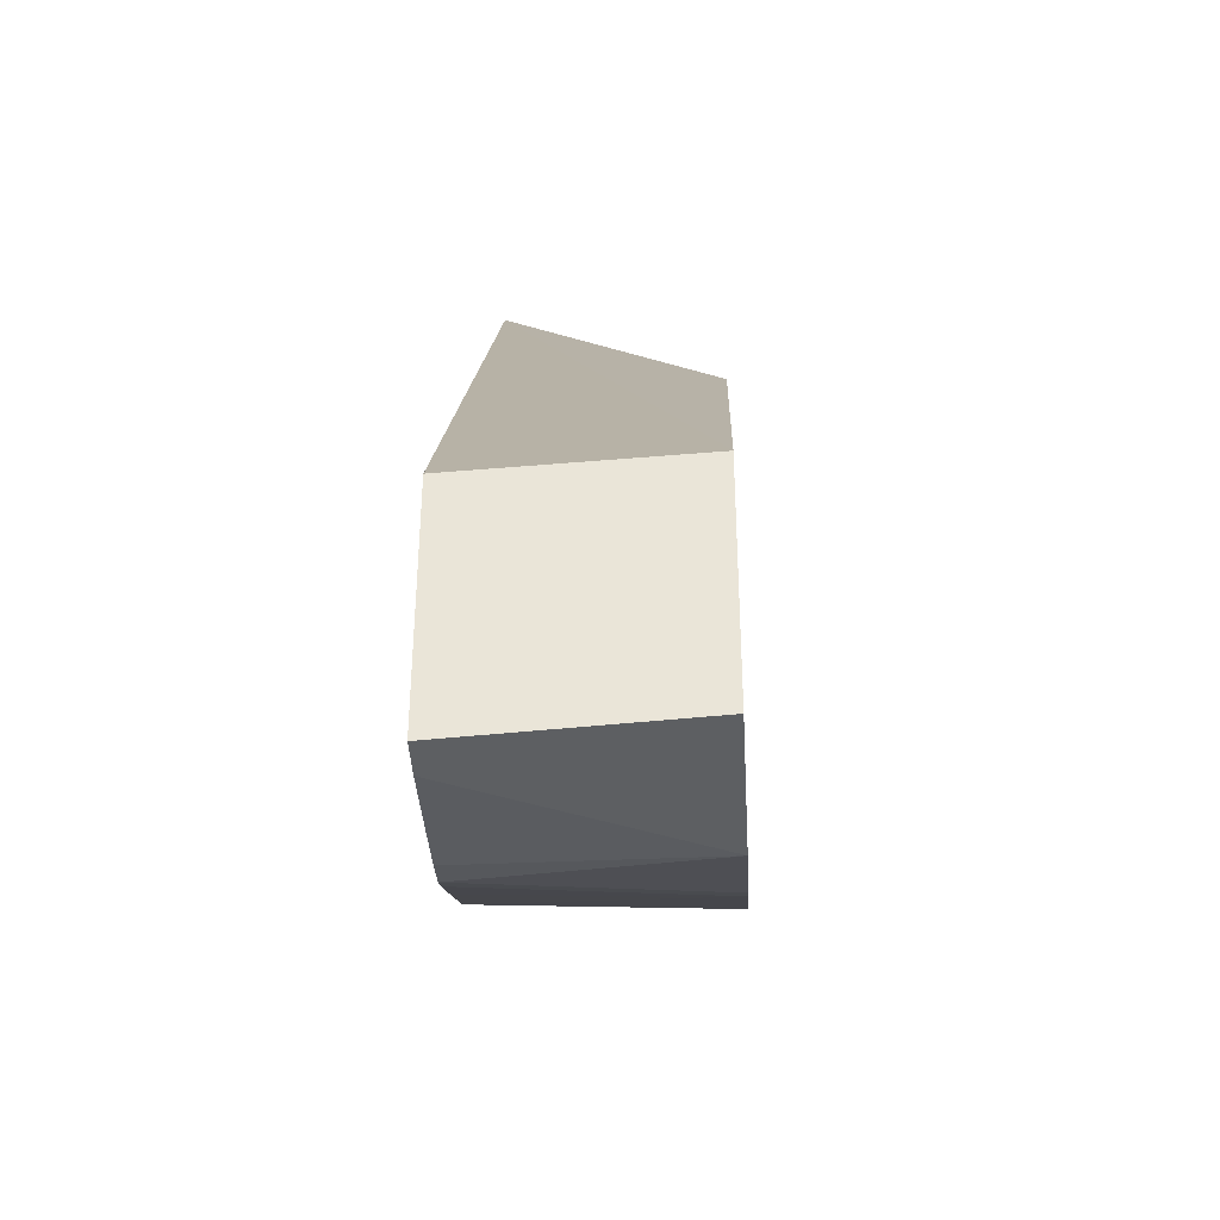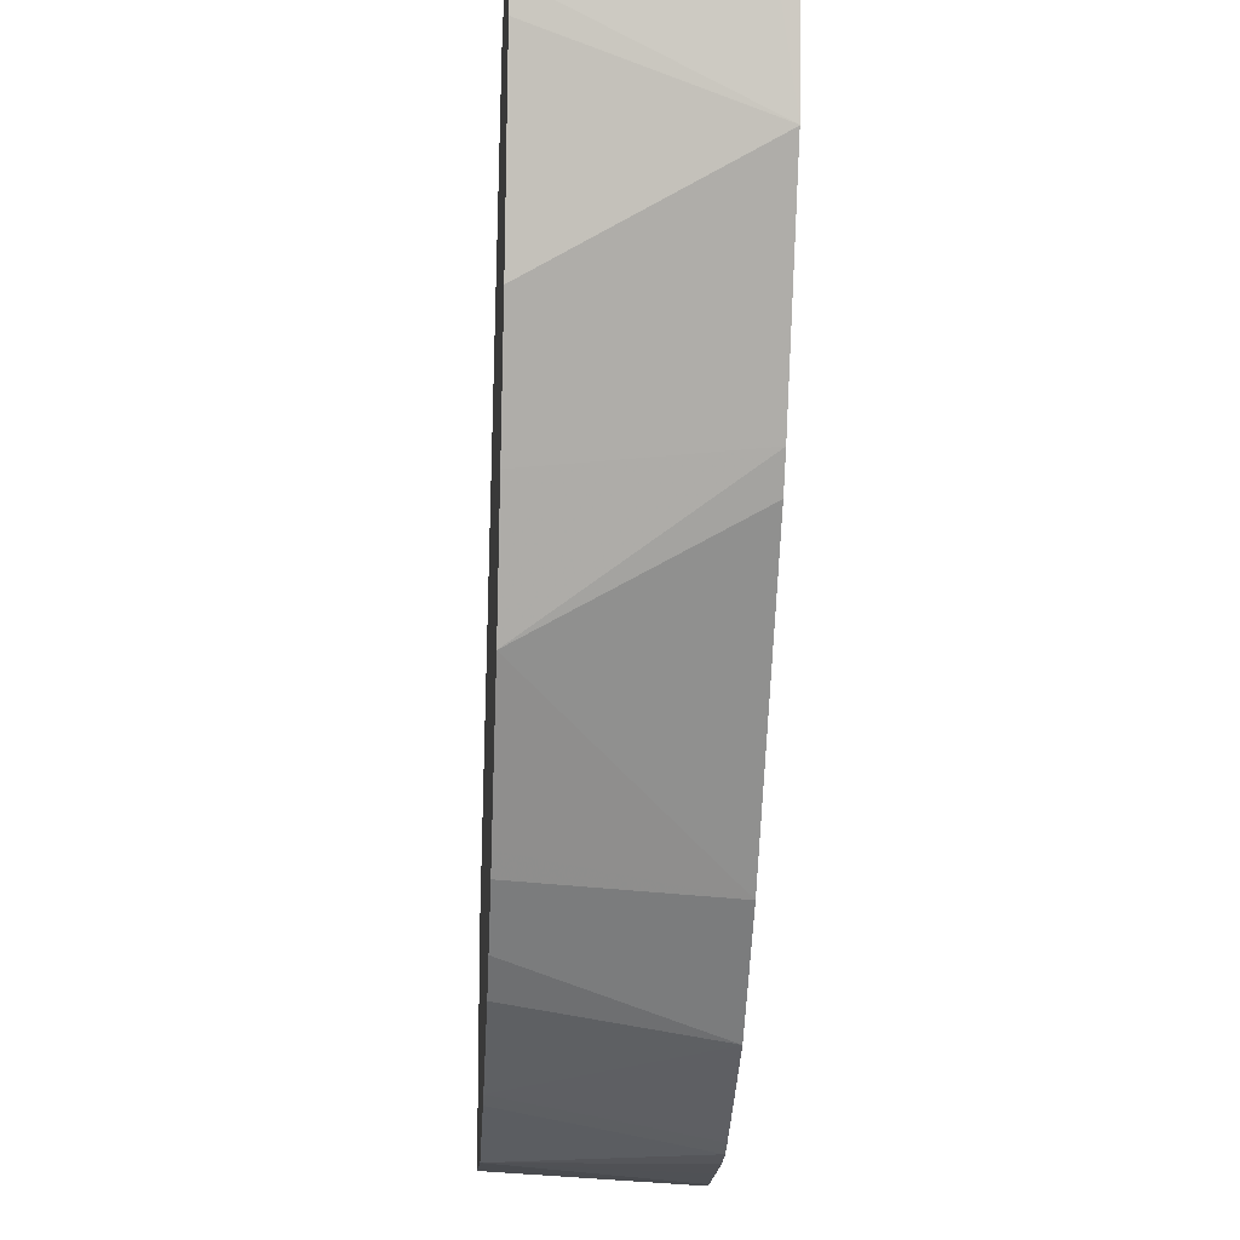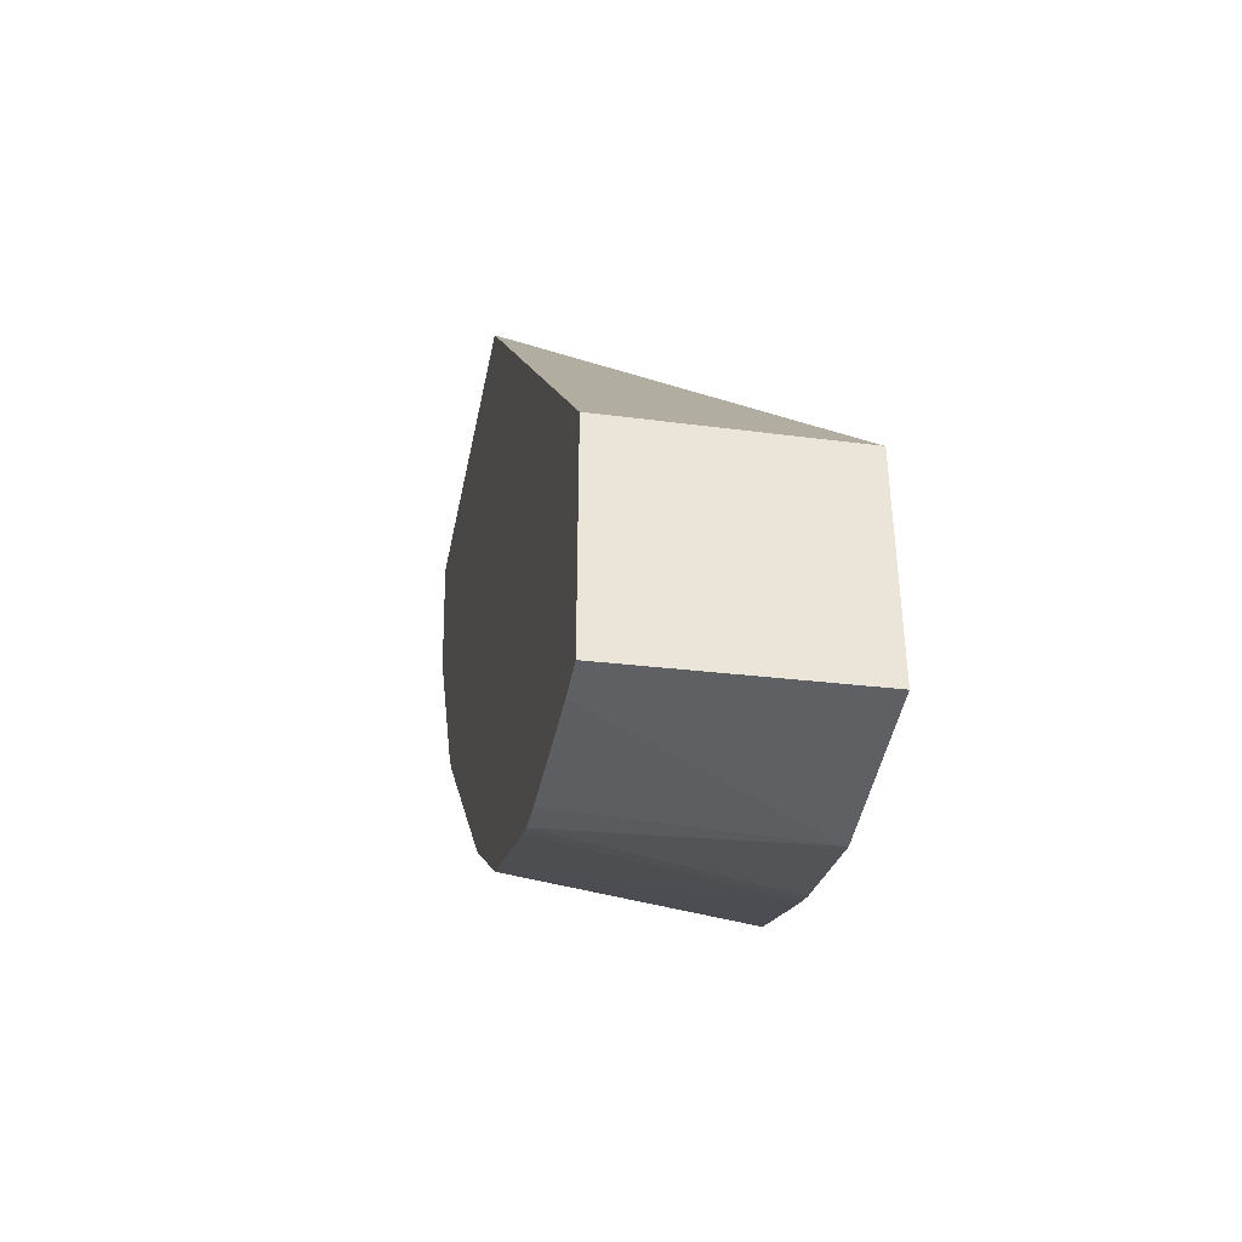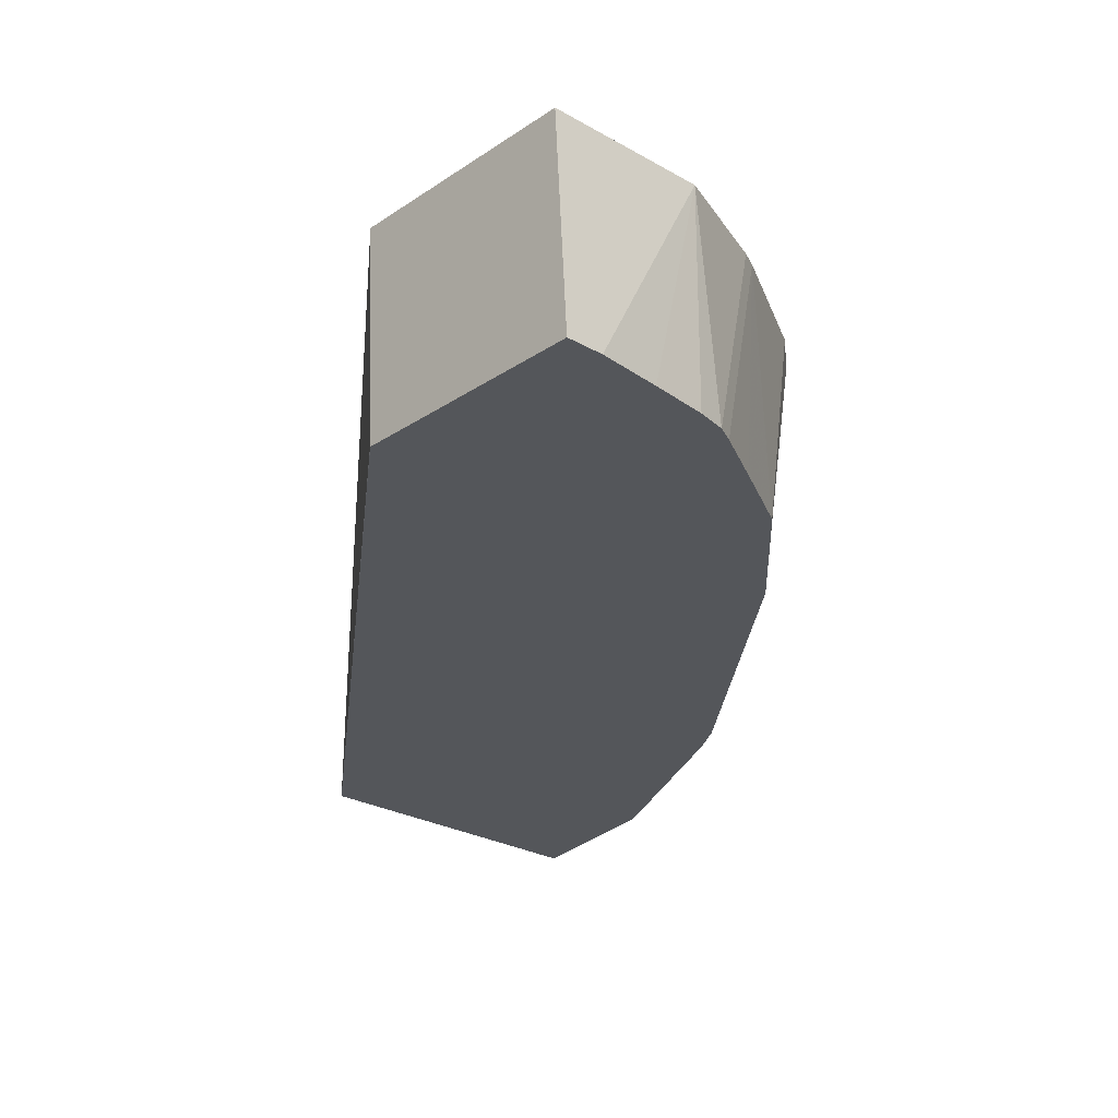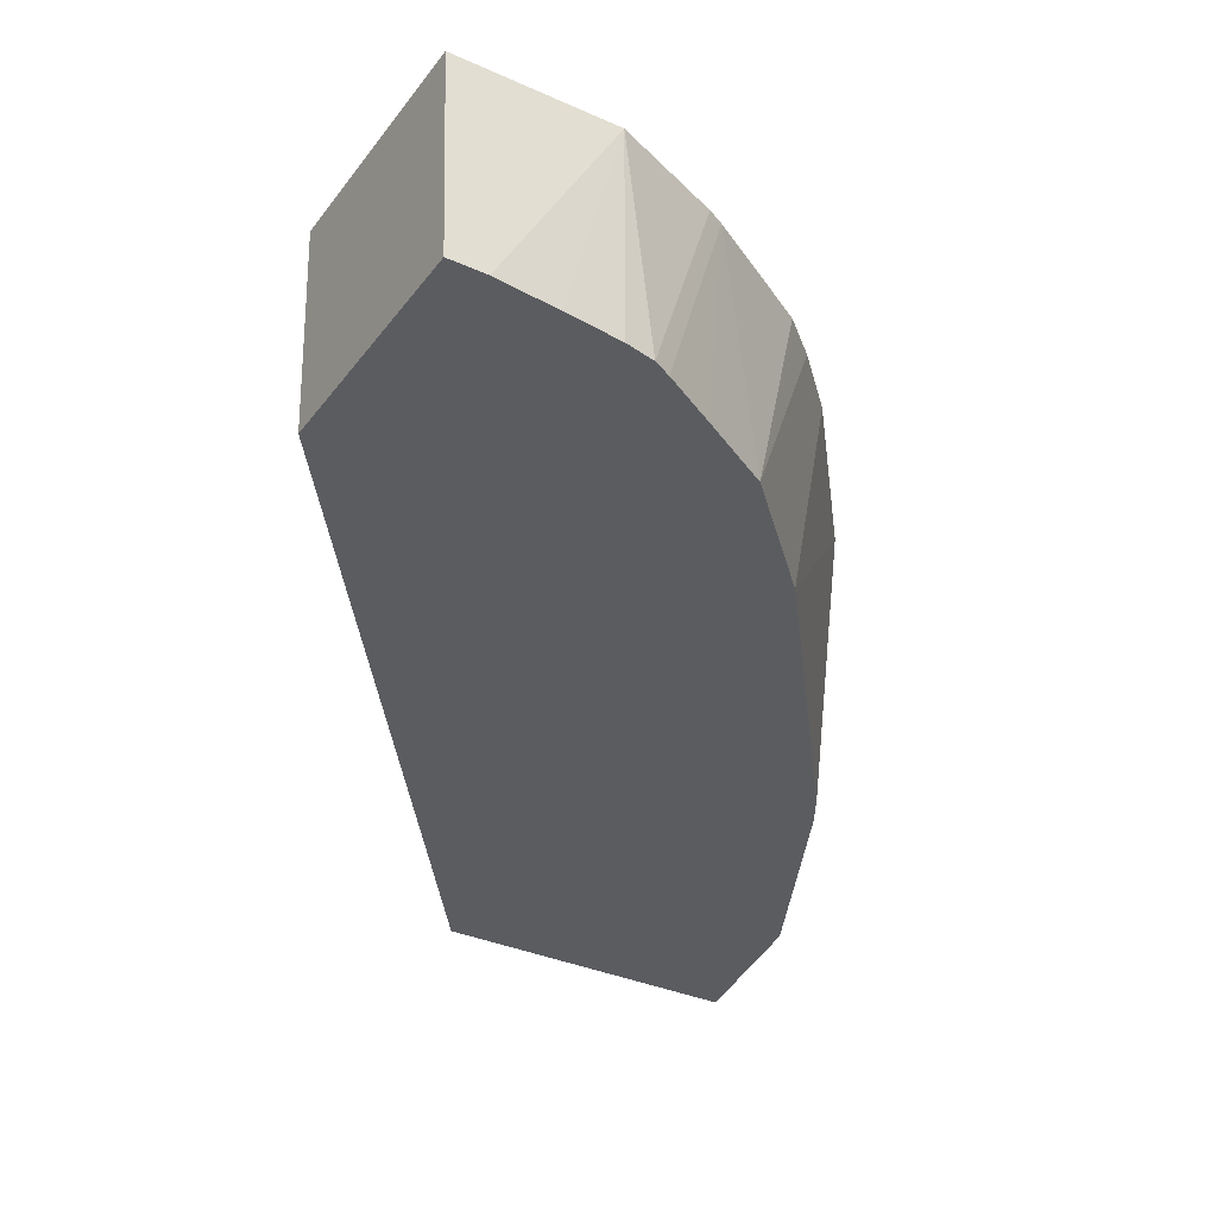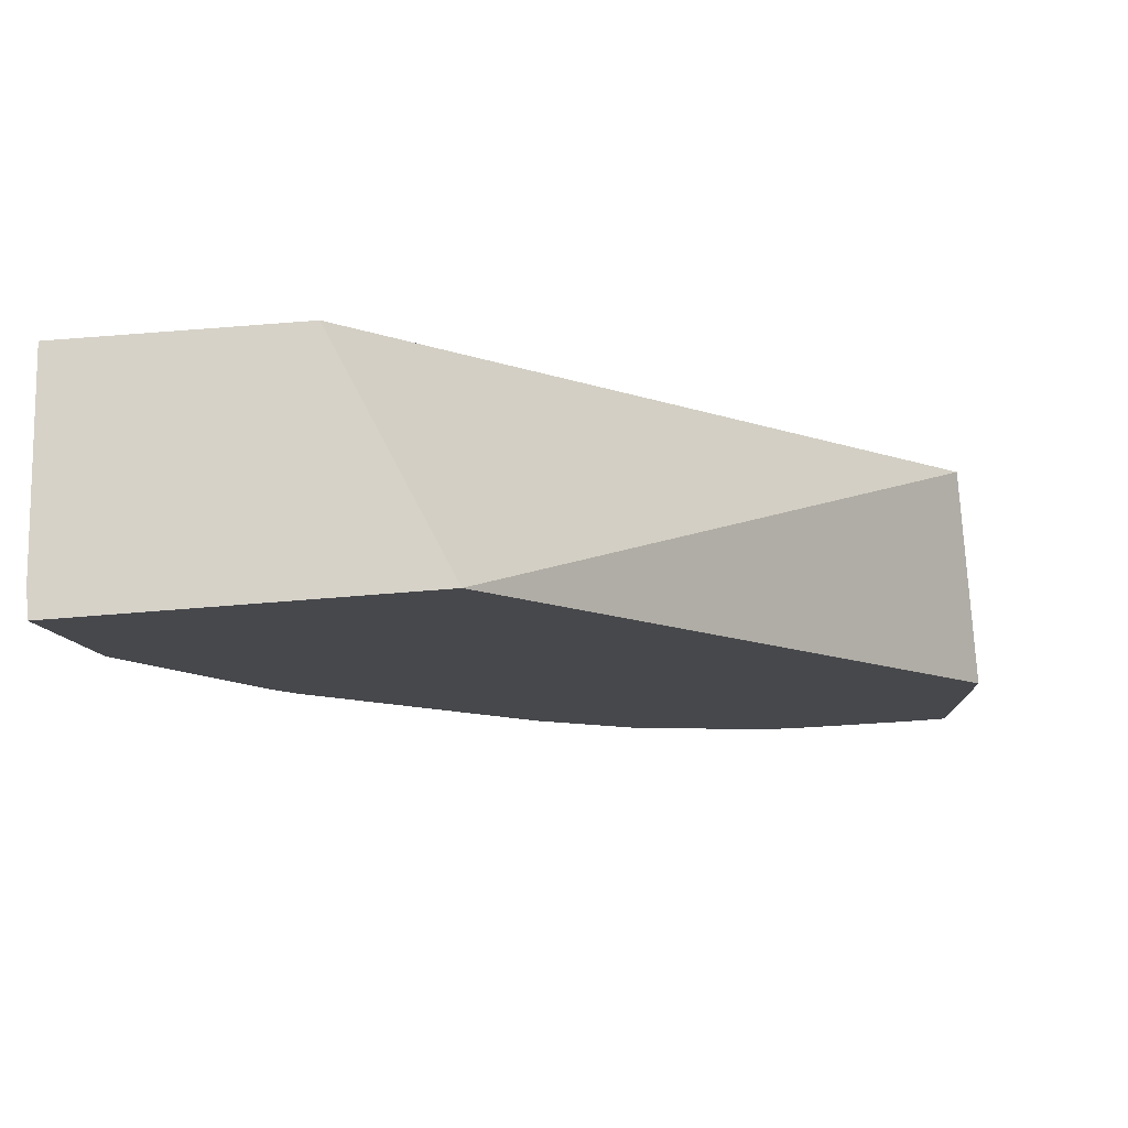
<metadata>
{"format":"obj","ext":"obj","renderer":"f3d","projection":"perspective","resolution":1024,"background":"white","views":[{"elev":-40.3,"azim":93.1,"up":"+Z"},{"elev":-13.6,"azim":-93.8,"up":"+Z"},{"elev":-44.7,"azim":79.0,"up":"+Z"},{"elev":-25.6,"azim":137.3,"up":"+Y"},{"elev":-34.2,"azim":148.8,"up":"+Y"},{"elev":78.0,"azim":-4.4,"up":"+Z"}]}
</metadata>
<code>
v -0.2722 0.1621 -0.4846
v -0.1573 0.1621 -0.4846
v -0.2722 0.1715 -0.4846
v -0.262 0.1621 -0.543
v -0.1906 0.2388 -0.4846
v 0.01773 0.1621 -0.7217
v 0.01781 0.1621 -0.7217
v 0.01781 0.2388 -0.7178
v -0.2668 0.2388 -0.4846
v -0.2668 0.2388 -0.5057
v -0.2646 0.2388 -0.5156
v -0.2452 0.2388 -0.5831
v -0.2619 0.1621 -0.5432
v 0.01781 0.1621 -0.7222
v 0.01781 0.2388 -0.8003
v -0.2422 0.2388 -0.5891
v -0.2382 0.1621 -0.5907
v 0.01781 0.1621 -0.8051
v -0.03812 0.2388 -0.8003
v -0.2261 0.2388 -0.6213
v -0.2238 0.1621 -0.6194
v 0.004697 0.1621 -0.8051
v -0.03812 0.1621 -0.8003
v -0.04874 0.1621 -0.798
v -0.07625 0.2388 -0.7851
v -0.0179 0.1621 -0.8027
v -0.2232 0.2388 -0.6272
v -0.2163 0.1621 -0.632
v -0.2004 0.2388 -0.6715
v -0.05515 0.1621 -0.7948
v -0.08216 0.2388 -0.7821
v -0.1397 0.1621 -0.7305
v -0.1617 0.2388 -0.7201
v -0.07506 0.1621 -0.7836
v -0.1016 0.1621 -0.7686
v -0.1232 0.2388 -0.7583
v -0.1558 0.2388 -0.7275
v -0.1207 0.1621 -0.7495
v -0.1368 0.2388 -0.7466
f 16 20 21
f 16 21 17
f 12 16 13
f 15 22 19
f 15 18 22
f 13 16 17
f 7 15 8
f 5 20 16
f 6 14 7
f 5 10 9
f 5 11 10
f 5 12 11
f 5 16 12
f 5 27 20
f 19 23 24
f 7 14 18
f 19 24 25
f 35 37 39
f 19 26 23
f 5 29 27
f 35 39 36
f 35 38 37
f 32 37 38
f 32 33 37
f 31 35 36
f 31 34 35
f 30 34 31
f 29 33 32
f 28 29 32
f 25 30 31
f 24 30 25
f 21 29 28
f 21 27 29
f 20 27 21
f 19 22 26
f 5 33 29
f 7 18 15
f 5 39 37
f 1 23 26
f 1 24 23
f 1 30 24
f 1 34 30
f 1 35 34
f 1 38 35
f 1 32 38
f 1 26 22
f 1 28 32
f 1 17 21
f 1 4 13
f 1 3 4
f 1 9 3
f 1 5 9
f 1 2 5
f 5 37 33
f 1 21 28
f 1 22 18
f 1 13 17
f 1 14 6
f 1 18 14
f 5 31 36
f 5 25 31
f 5 36 39
f 5 15 19
f 5 8 15
f 4 10 11
f 4 12 13
f 5 19 25
f 3 10 4
f 3 9 10
f 2 8 5
f 2 7 8
f 2 6 7
f 4 11 12
f 1 6 2

</code>
